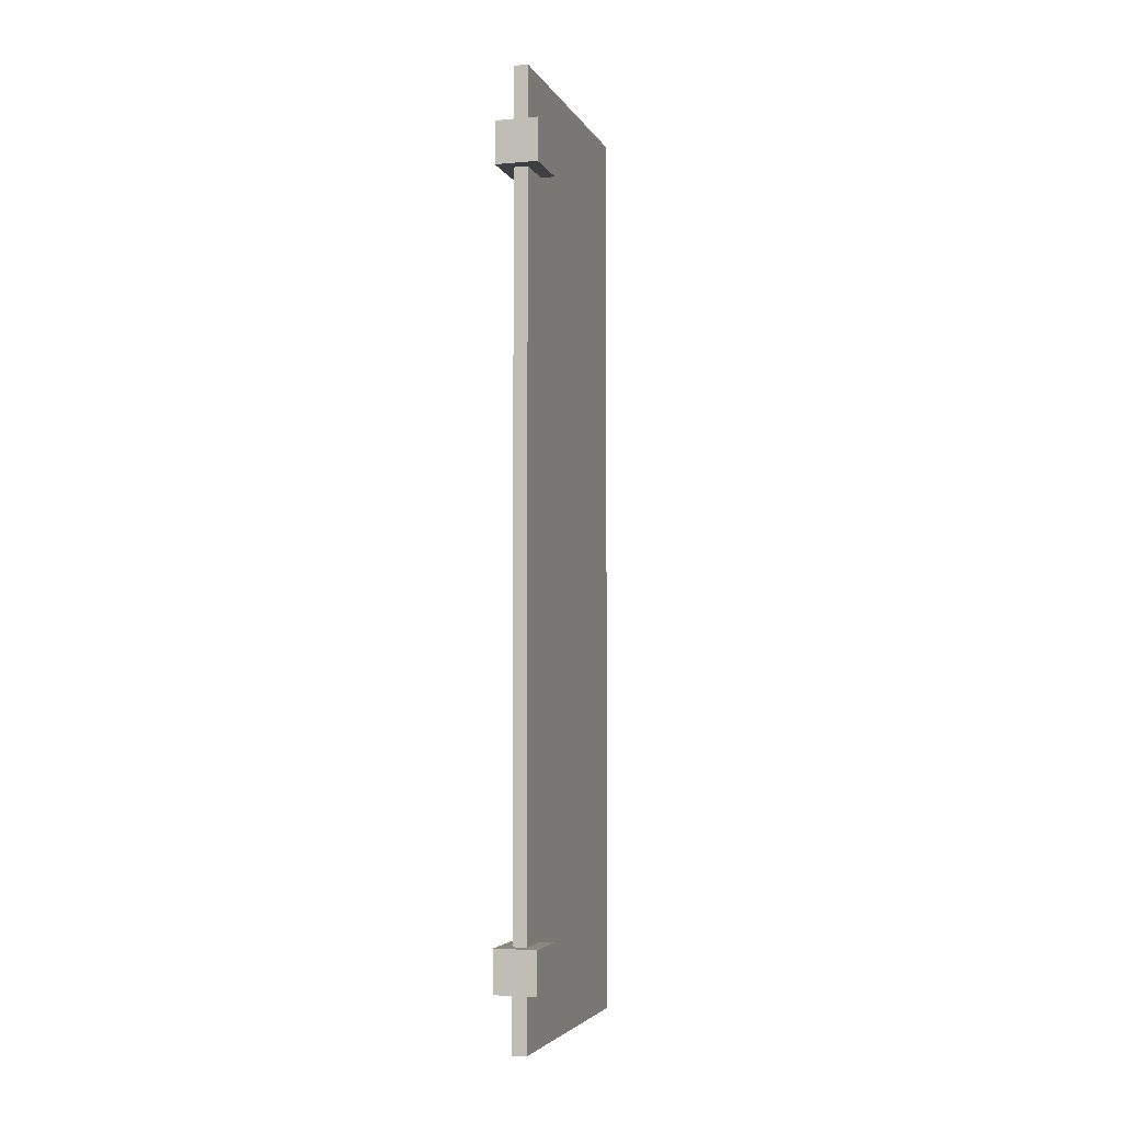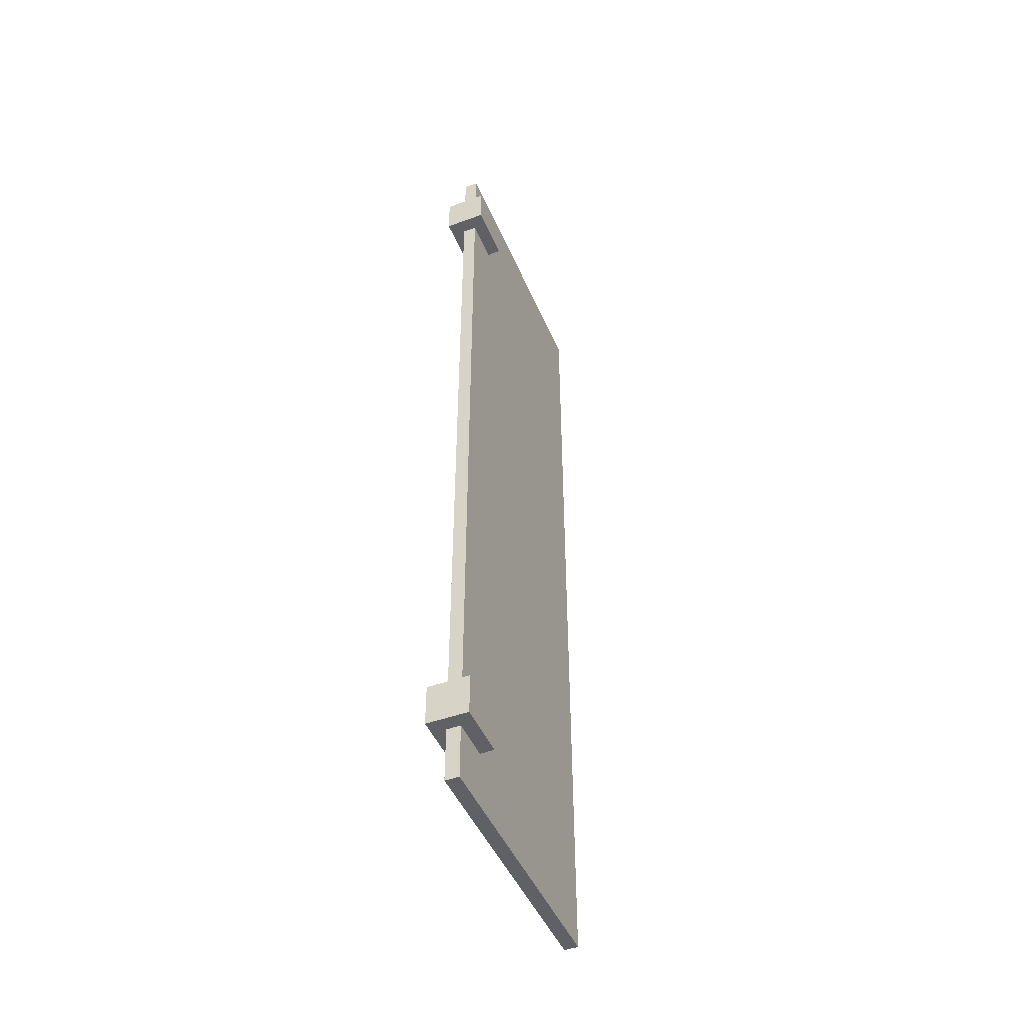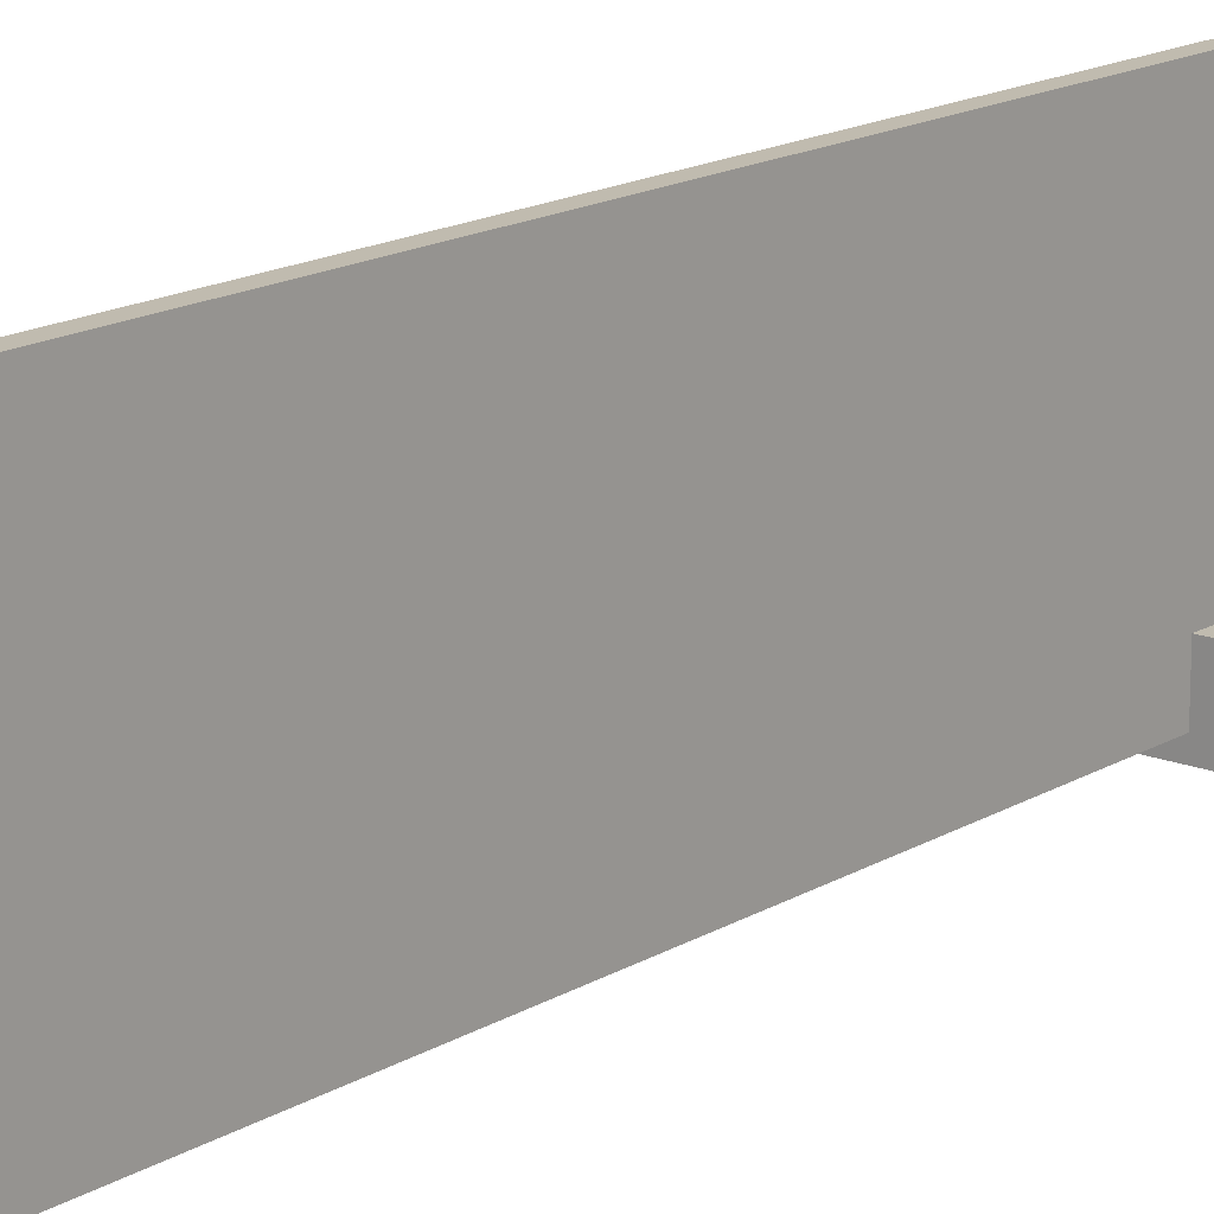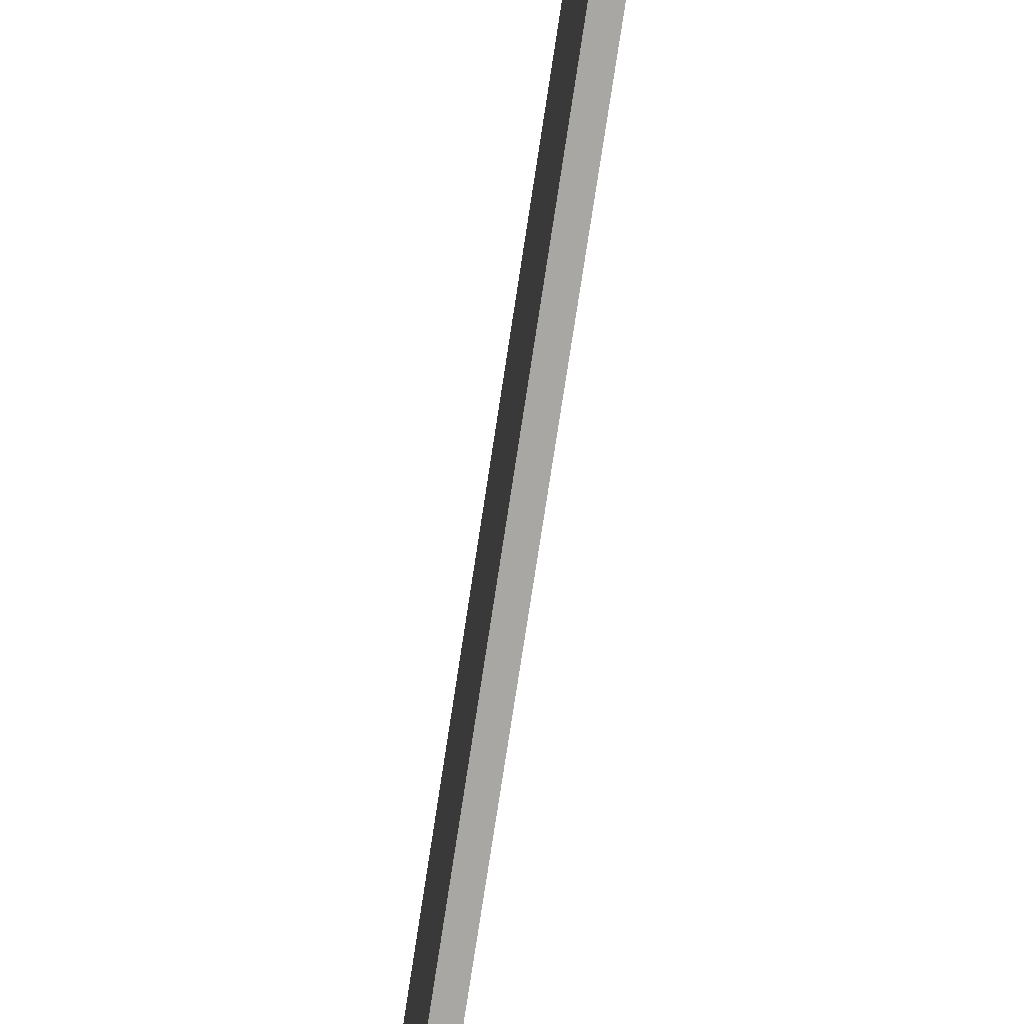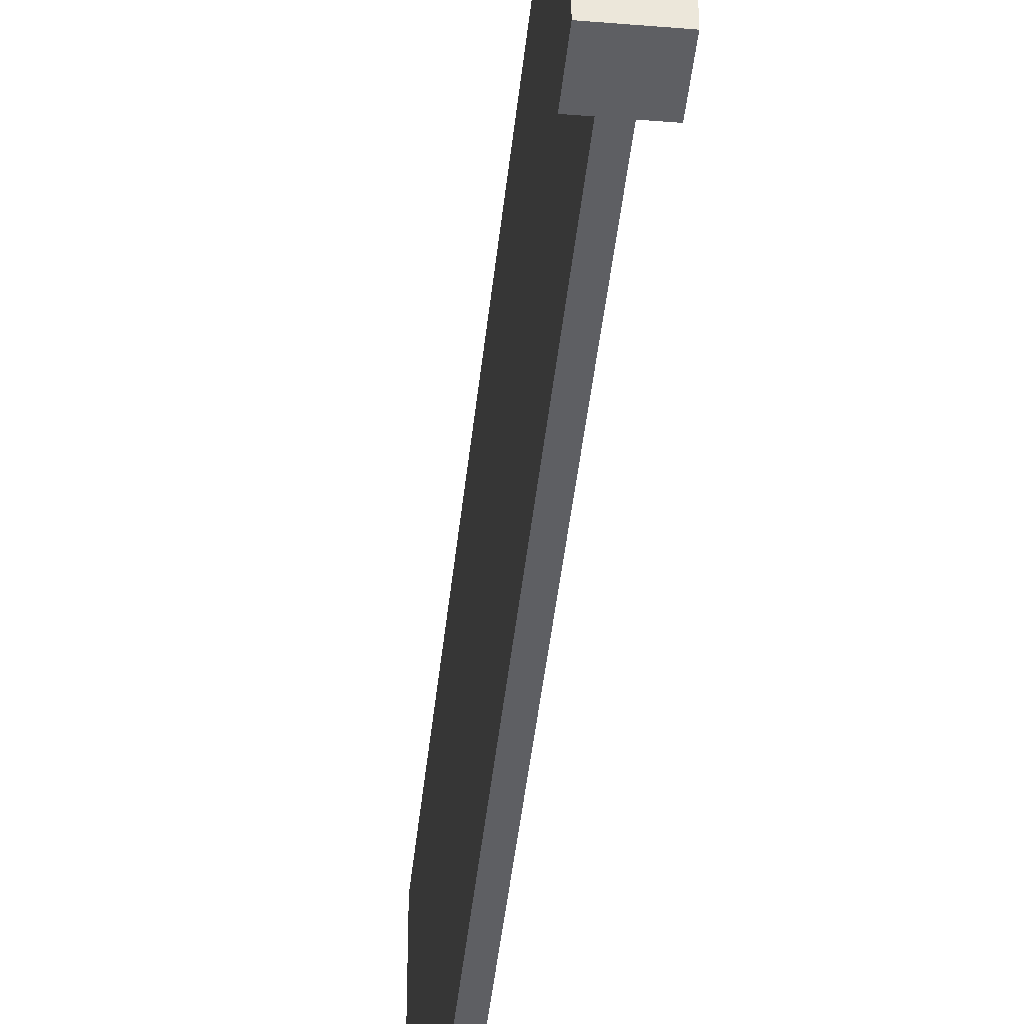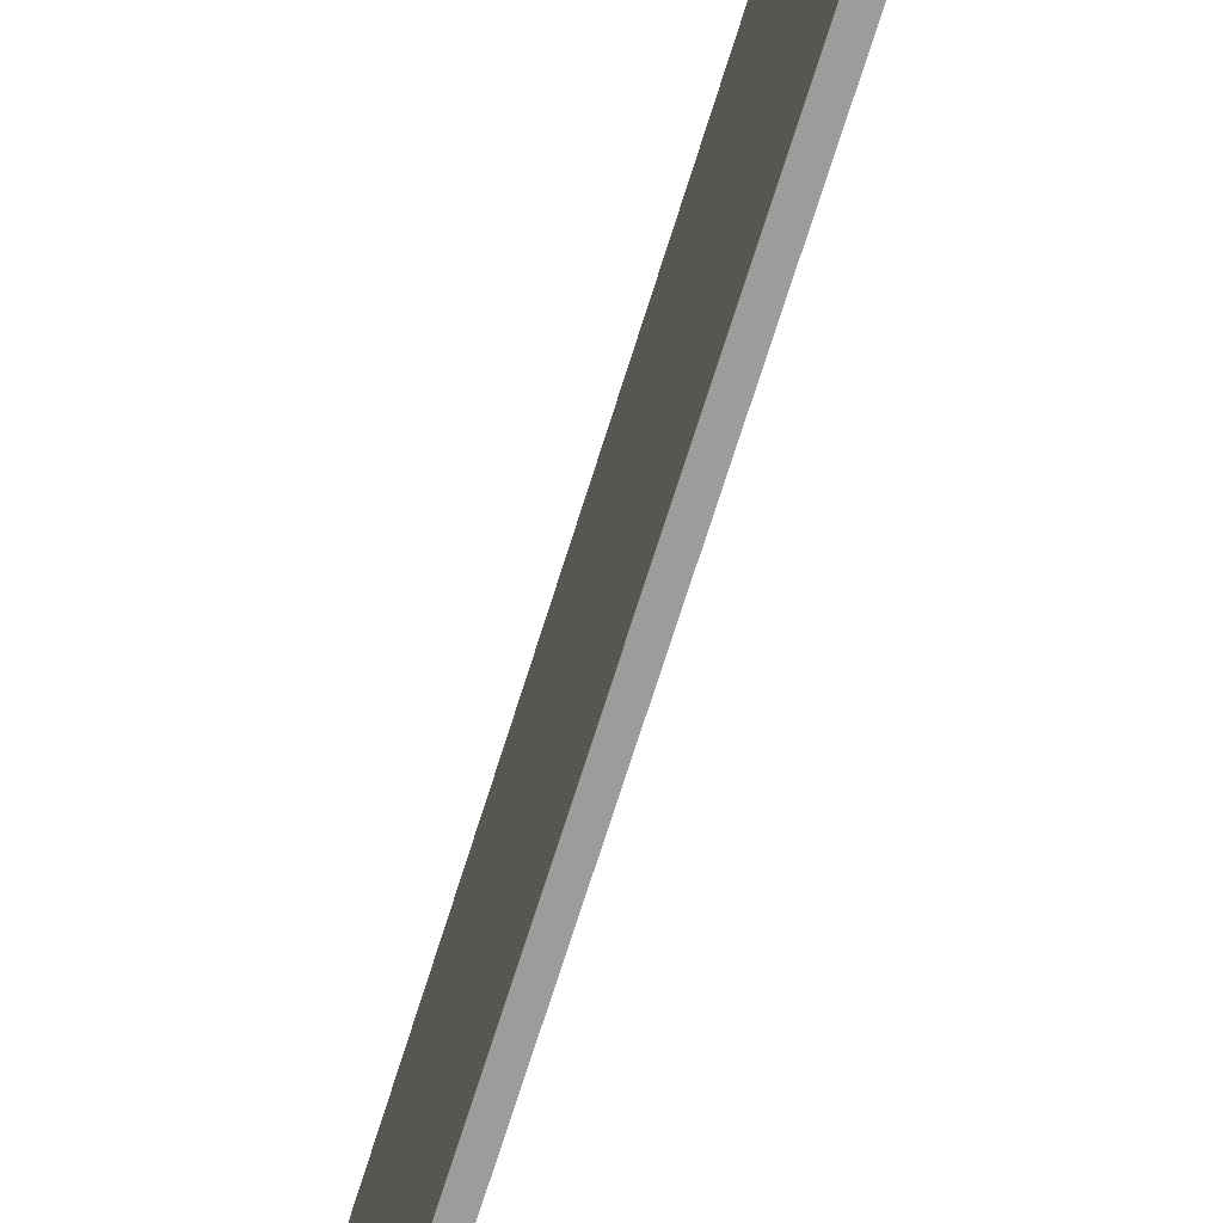
<metadata>
{"format":"obj","ext":"obj","renderer":"f3d","projection":"perspective","resolution":1024,"background":"white","views":[{"elev":-4.1,"azim":16.6,"up":"+Z"},{"elev":-46.9,"azim":22.5,"up":"+Z"},{"elev":16.1,"azim":-140.6,"up":"+Y"},{"elev":-74.7,"azim":171.4,"up":"+Y"},{"elev":-41.7,"azim":174.3,"up":"+Y"},{"elev":-70.1,"azim":-17.3,"up":"+Y"}]}
</metadata>
<code>
o Untitled.001
v -0.1 0 2.9
v -0.1 0 2.6
v -0.1 -0 -2.6
v -0.1 -0 -2.9
v -0.1 0.4 2.9
v -0.1 0.4 2.6
v -0.1 0.4 -2.6
v -0.1 0.4 -2.9
v 0.1 0.1 2.9
v 0.1 0.1 2.6
v 0.1 0.1 -2.6
v 0.1 0.1 -2.9
v 0.1 0.4 2.9
v 0.1 0.4 2.6
v 0.1 0.4 -2.6
v 0.1 0.4 -2.9
v 0 0.1 2.9
v 0 0.1 2.6
v 0 0.1 -2.6
v 0 0.1 -2.9
v 0 0.4 2.9
v 0 0.4 2.6
v 0 0.4 -2.6
v 0 0.4 -2.9
v 0.2 0 2.9
v 0.2 0 2.6
v 0.2 -0 -2.6
v 0.2 -0 -2.9
v 0.2 0.4 2.9
v 0.2 0.4 2.6
v 0.2 0.4 -2.6
v 0.2 0.4 -2.9
v -0.1 0 2.9
v -0.1 0.4 2.9
v 0 0.1 2.9
v 0 0.4 2.9
v 0.1 0.1 2.9
v 0.1 0.4 2.9
v 0.2 0 2.9
v 0.2 0.4 2.9
v -0.1 -0 -2.6
v -0.1 0.4 -2.6
v 0 0.1 -2.6
v 0 0.4 -2.6
v 0.1 0.1 -2.6
v 0.1 0.4 -2.6
v 0.2 -0 -2.6
v 0.2 0.4 -2.6
v -0.1 0 2.6
v -0.1 0.4 2.6
v 0 0.1 2.6
v 0 0.4 2.6
v 0.1 0.1 2.6
v 0.1 0.4 2.6
v 0.2 0 2.6
v 0.2 0.4 2.6
v -0.1 -0 -2.9
v -0.1 0.4 -2.9
v 0 0.1 -2.9
v 0 0.4 -2.9
v 0.1 0.1 -2.9
v 0.1 0.4 -2.9
v 0.2 -0 -2.9
v 0.2 0.4 -2.9
v -0.1 0 2.9
v 0.2 0 2.9
v -0.1 0 2.6
v 0.2 0 2.6
v -0.1 -0 -2.6
v 0.2 -0 -2.6
v -0.1 -0 -2.9
v 0.2 -0 -2.9
v 0 0.1 2.9
v 0.1 0.1 2.9
v 0 0.1 2.6
v 0.1 0.1 2.6
v 0 0.1 -2.6
v 0.1 0.1 -2.6
v 0 0.1 -2.9
v 0.1 0.1 -2.9
v -0.1 0.4 2.9
v 0 0.4 2.9
v 0.1 0.4 2.9
v 0.2 0.4 2.9
v -0.1 0.4 2.6
v 0 0.4 2.6
v 0.1 0.4 2.6
v 0.2 0.4 2.6
v -0.1 0.4 -2.6
v 0 0.4 -2.6
v 0.1 0.4 -2.6
v 0.2 0.4 -2.6
v -0.1 0.4 -2.9
v 0 0.4 -2.9
v 0.1 0.4 -2.9
v 0.2 0.4 -2.9
v 0 0.1 3.3
v 0 0.1 -3.3
v 0 2.1 3.3
v 0 2.1 -3.3
v 0.1 0.1 3.3
v 0.1 0.1 -3.3
v 0.1 2.1 3.3
v 0.1 2.1 -3.3
v 0 0.1 3.3
v 0 2.1 3.3
v 0.1 0.1 3.3
v 0.1 2.1 3.3
v 0 0.1 -3.3
v 0 2.1 -3.3
v 0.1 0.1 -3.3
v 0.1 2.1 -3.3
v 0 0.1 3.3
v 0.1 0.1 3.3
v 0 0.1 -3.3
v 0.1 0.1 -3.3
v 0 2.1 3.3
v 0.1 2.1 3.3
v 0 2.1 -3.3
v 0.1 2.1 -3.3
f 5 2 1
f 6 2 5
f 7 4 3
f 8 4 7
f 13 10 9
f 14 10 13
f 15 12 11
f 16 12 15
f 17 18 21
f 21 18 22
f 19 20 23
f 23 20 24
f 25 26 29
f 29 26 30
f 27 28 31
f 31 28 32
f 35 34 33
f 36 34 35
f 37 35 33
f 39 37 33
f 39 38 37
f 40 38 39
f 43 42 41
f 44 42 43
f 45 43 41
f 47 45 41
f 47 46 45
f 48 46 47
f 49 50 51
f 51 50 52
f 49 51 53
f 49 53 55
f 53 54 55
f 55 54 56
f 57 58 59
f 59 58 60
f 57 59 61
f 57 61 63
f 61 62 63
f 63 62 64
f 67 66 65
f 68 66 67
f 71 70 69
f 72 70 71
f 73 74 75
f 75 74 76
f 77 78 79
f 79 78 80
f 81 82 85
f 85 82 86
f 83 84 87
f 87 84 88
f 89 90 93
f 93 90 94
f 91 92 95
f 95 92 96
f 99 98 97
f 100 98 99
f 101 102 103
f 103 102 104
f 107 106 105
f 108 106 107
f 109 110 111
f 111 110 112
f 115 114 113
f 116 114 115
f 117 118 119
f 119 118 120

</code>
